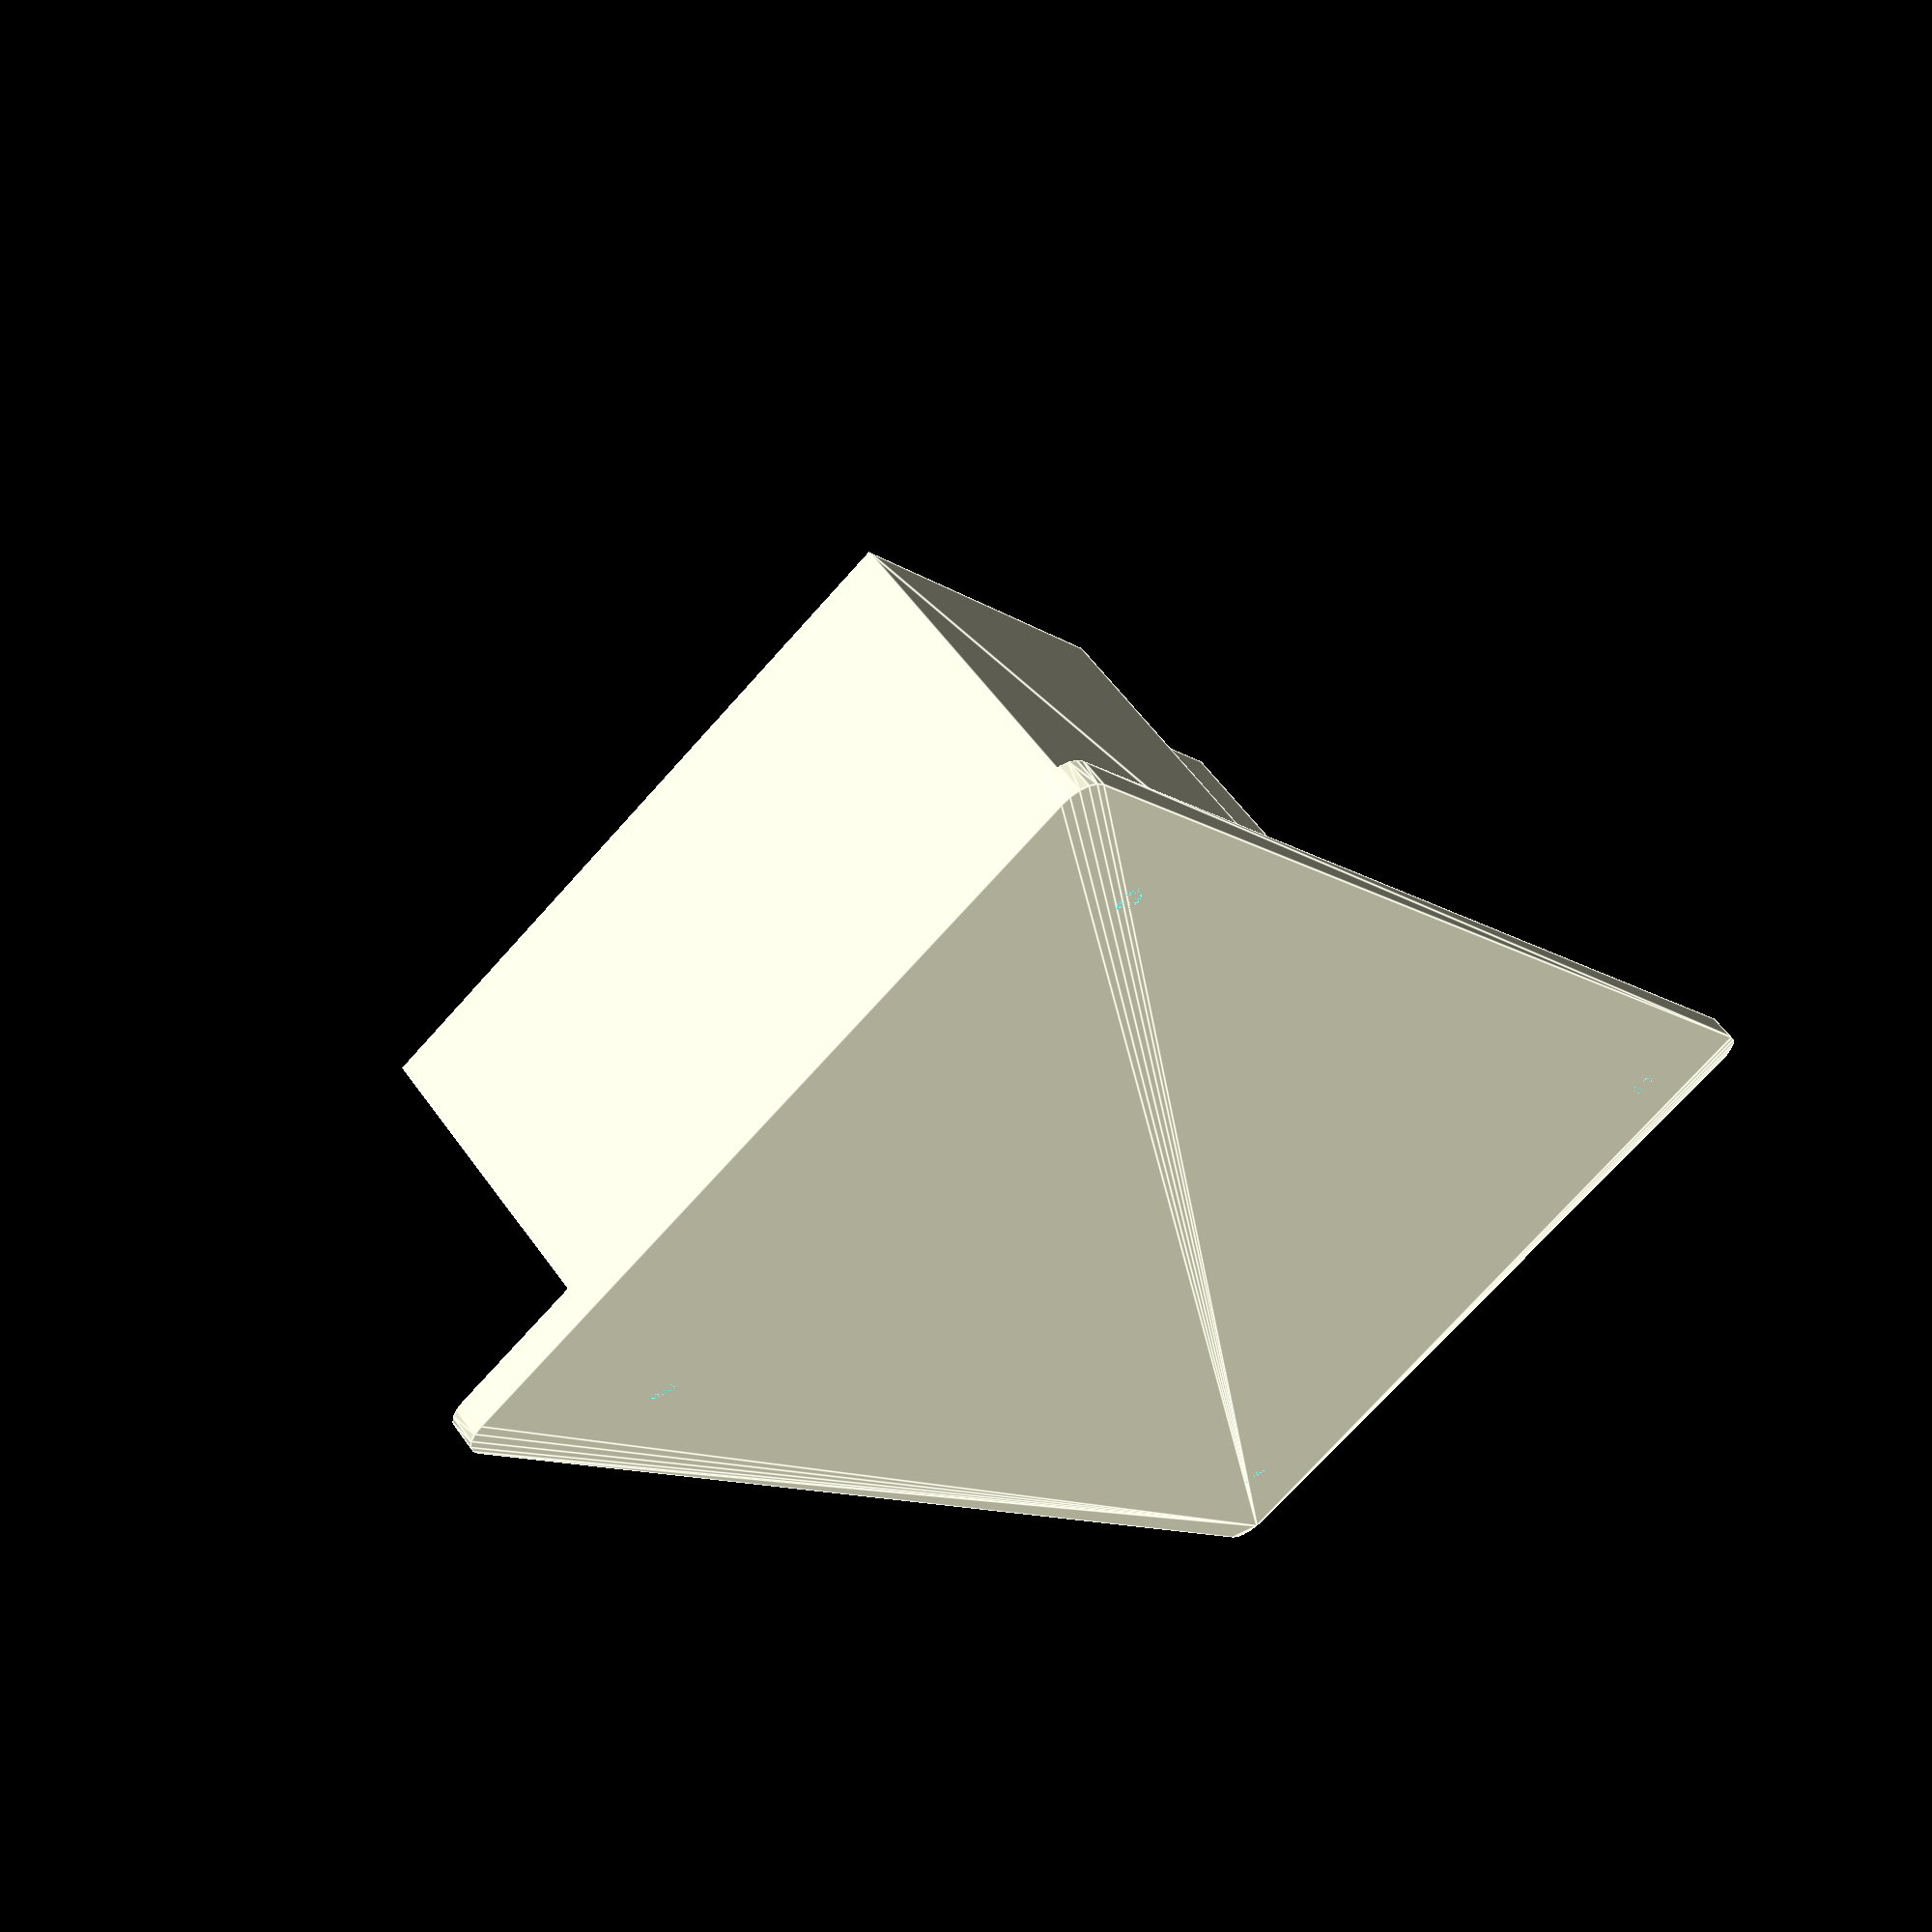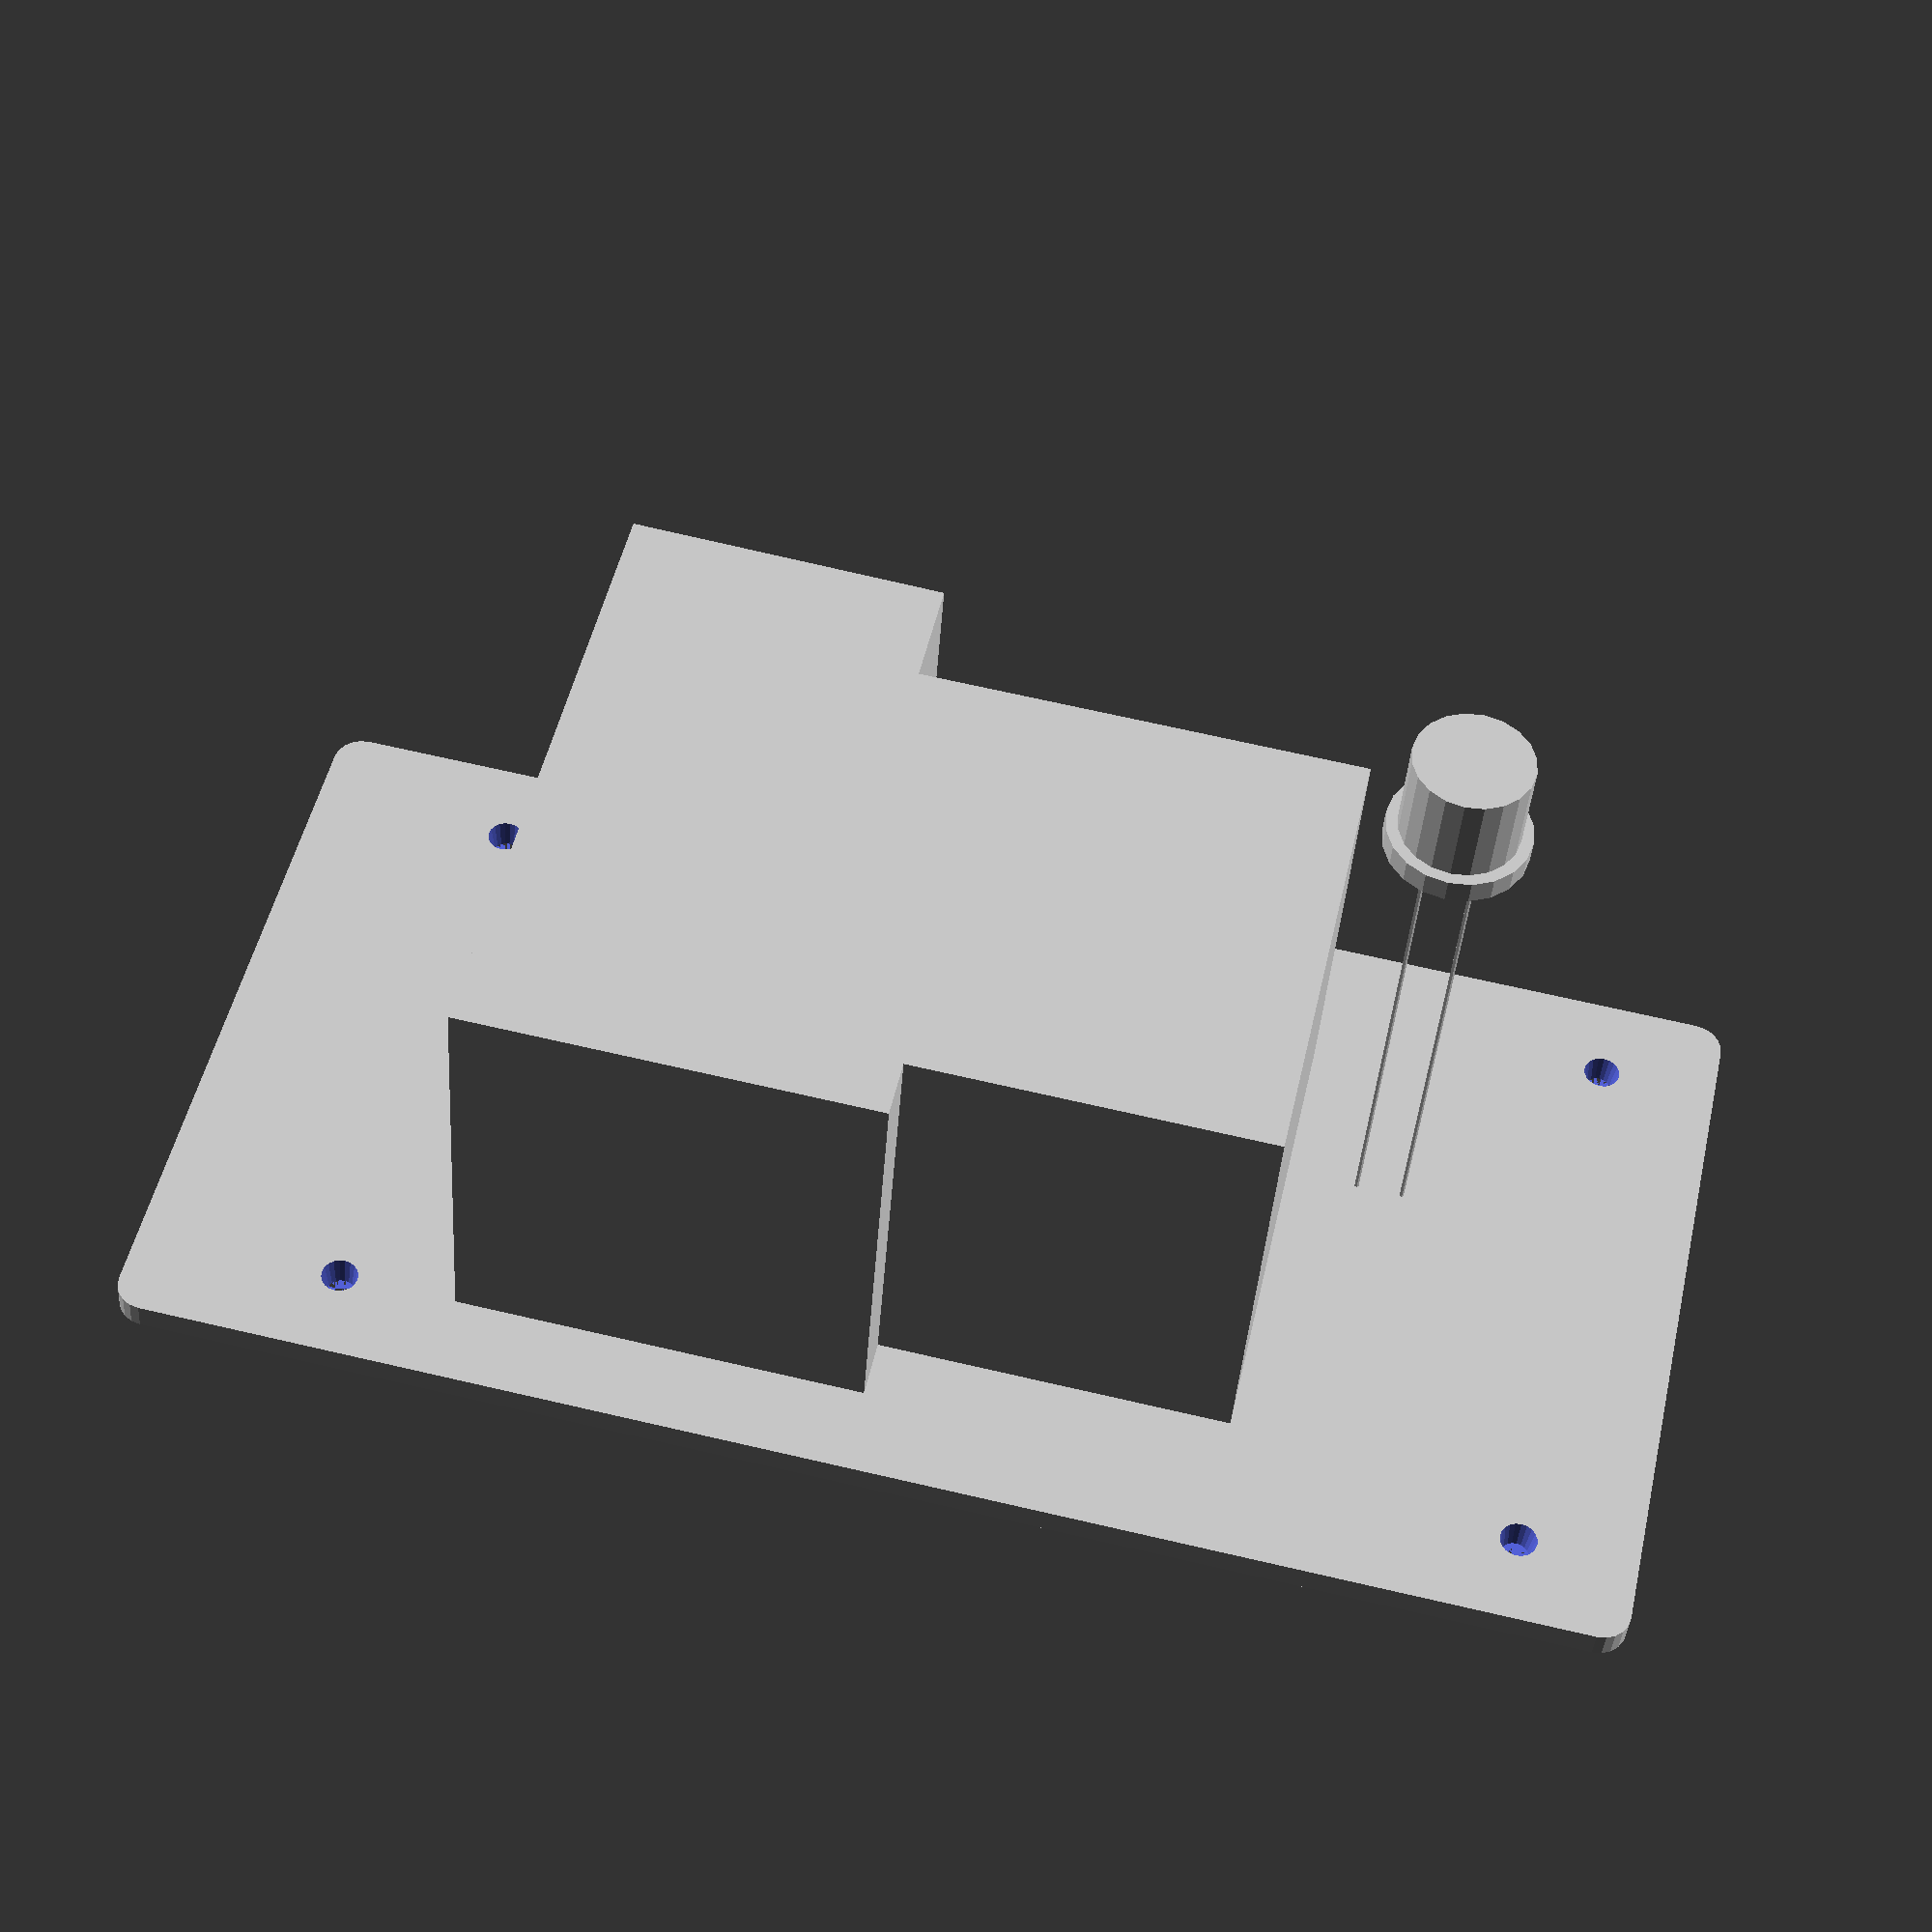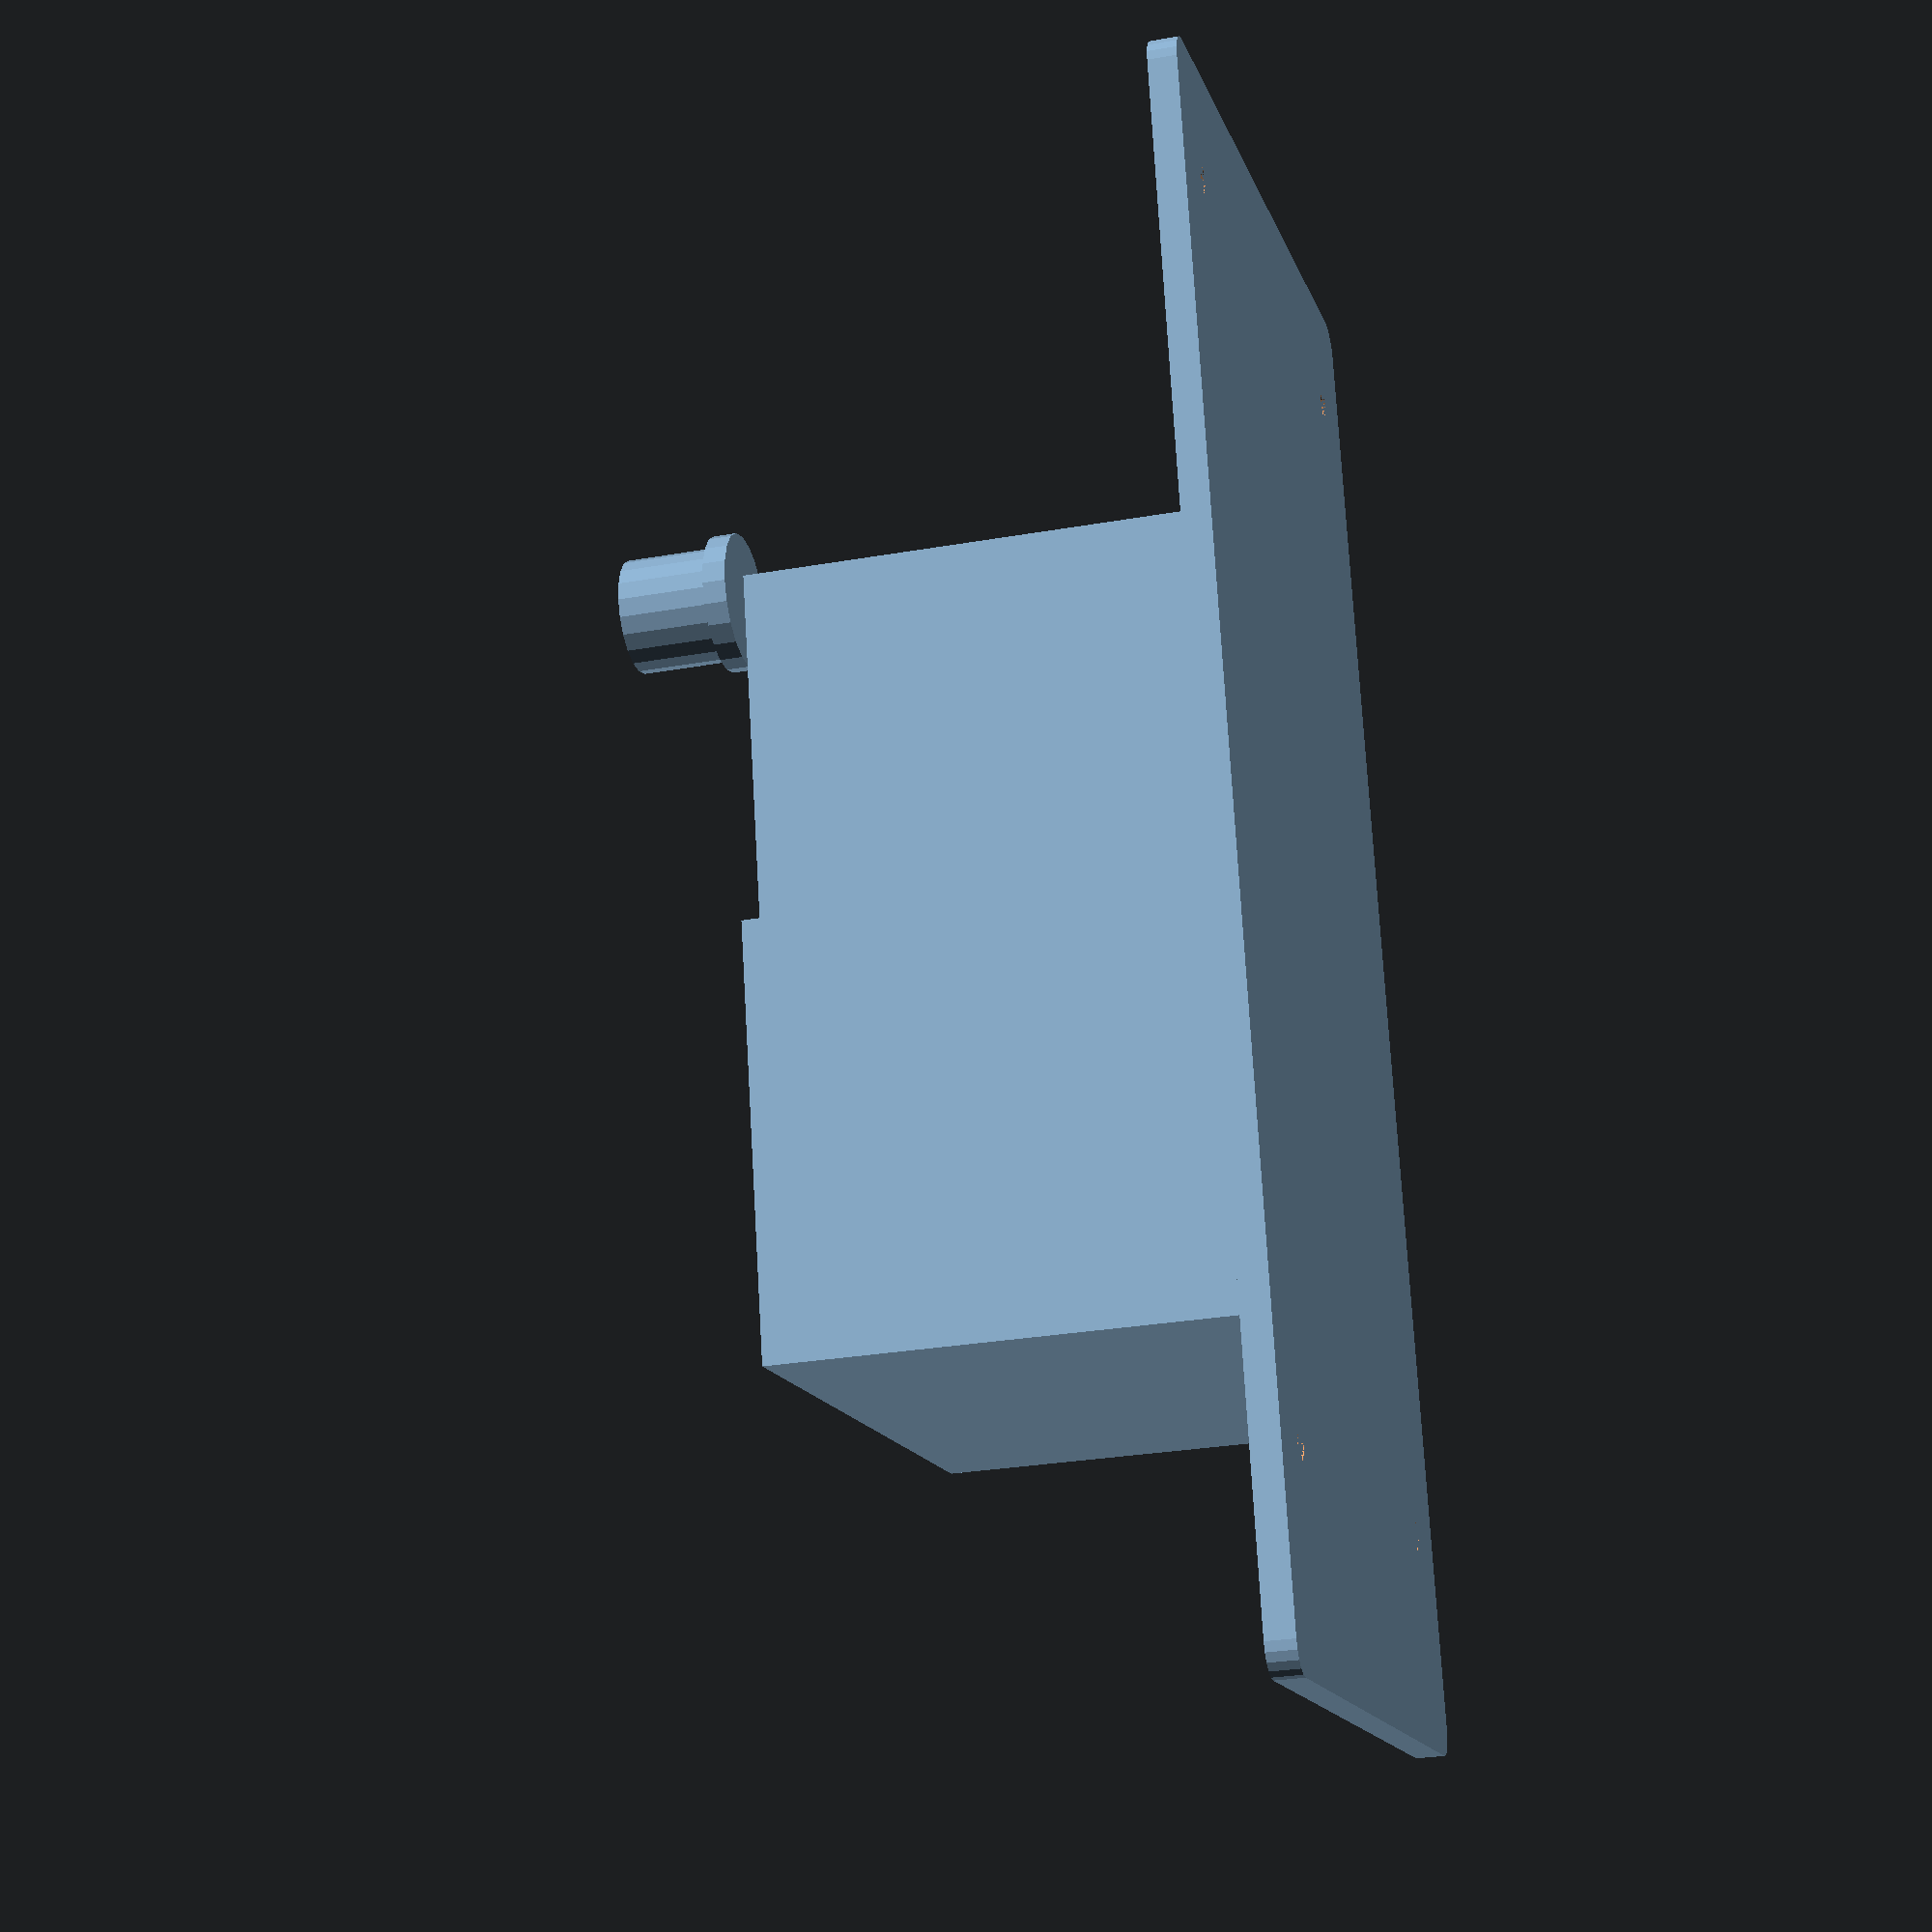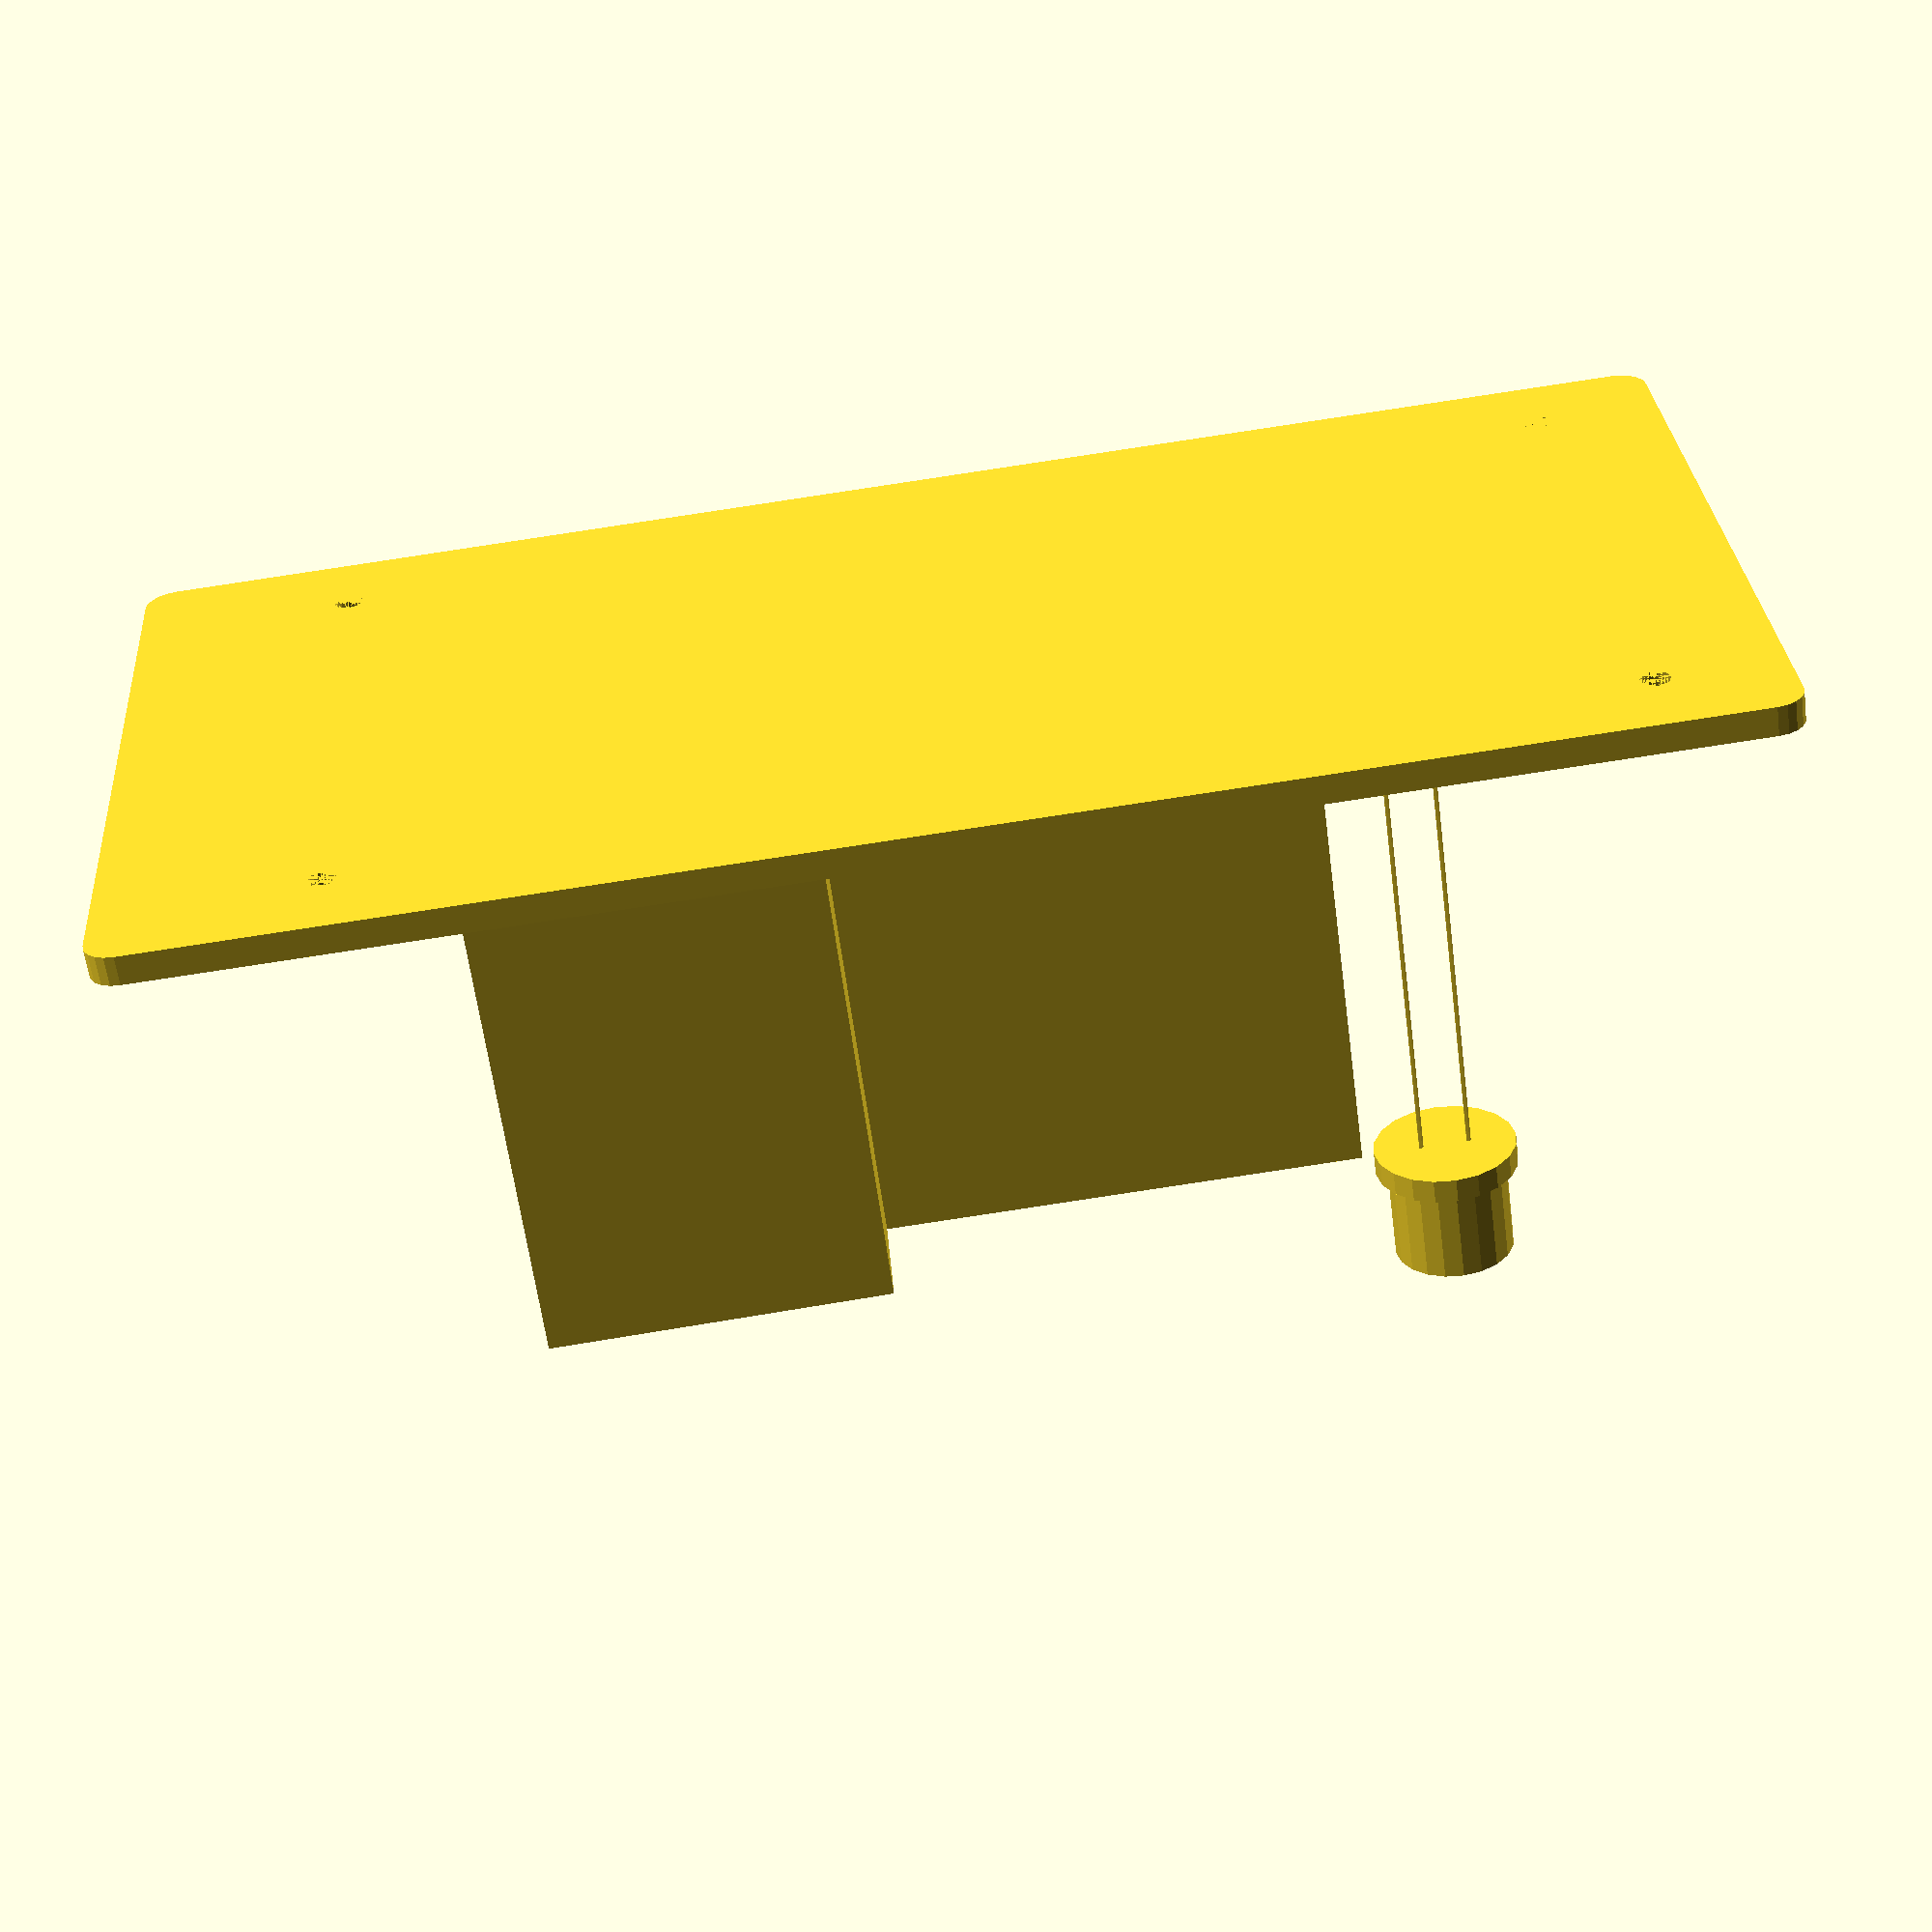
<openscad>
h = 0.6;
i = 25.4;

fn = 20;

w = 2.45 * i;
d = 1.2 * i;


difference()
{
    minkowski()
    {
        cube([w, d, h]);
        cylinder(d = 0.1 * i, h, $fn = fn);
    }
    
    translate([0.3 * i, 0.1 * i, 0])
        quads(2 * i, 1 * i)
            cylinder(0.1 * i, h, $fn = fn);
}

translate ([1.96 * i,0.74 * i,h + 24])
{
    translate([-1,0,-24]) cylinder(d = 0.2, 24);
    translate([1,0,-24]) cylinder(d = 0.2, 24);
    cylinder(d = 6, 1, $fn = fn);
    cylinder(d = 5, 5, $fn = fn);
}

translate([0.5 *i,0.1 * i,h])
{
    scale([i,i,1])
    linear_extrude(20)
    {
        polygon([[0,0], [0,1.1], [0.54,1.09], [0.54, 0.9], [1.3,0.9], [1.3,0.1], [0.7, 0.1], [0.7,0], [0,0]]);
    }
}

module quads(x, y)
{
    translate([0,0]) children();
    translate([x,0]) children();
    translate([0,y]) children();
    translate([x,y]) children();
}
</openscad>
<views>
elev=302.3 azim=125.7 roll=144.8 proj=p view=edges
elev=39.0 azim=12.6 roll=356.2 proj=p view=wireframe
elev=27.7 azim=282.6 roll=105.2 proj=p view=wireframe
elev=60.9 azim=184.1 roll=187.5 proj=p view=wireframe
</views>
